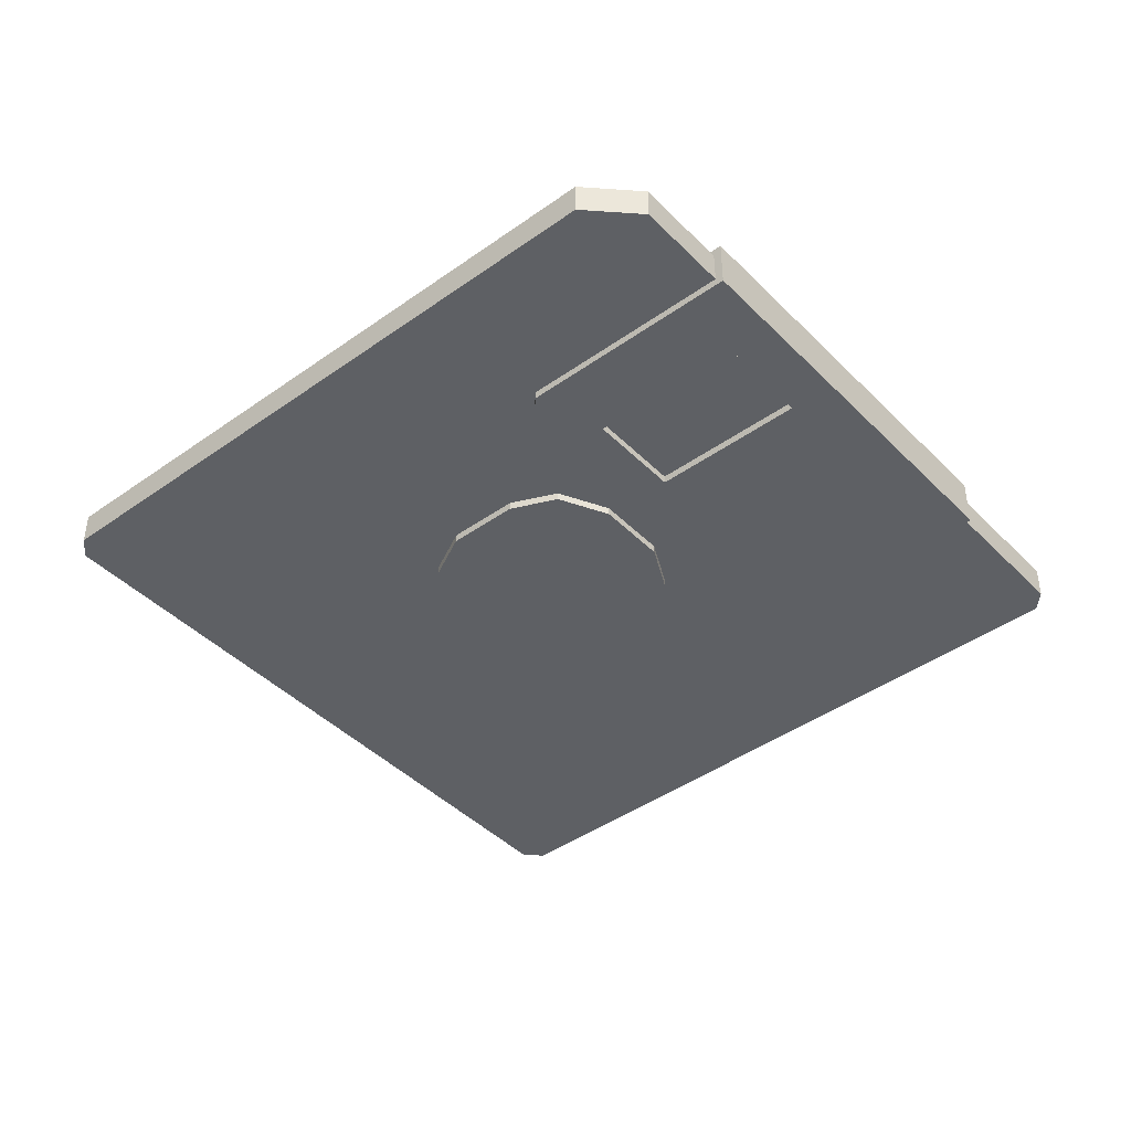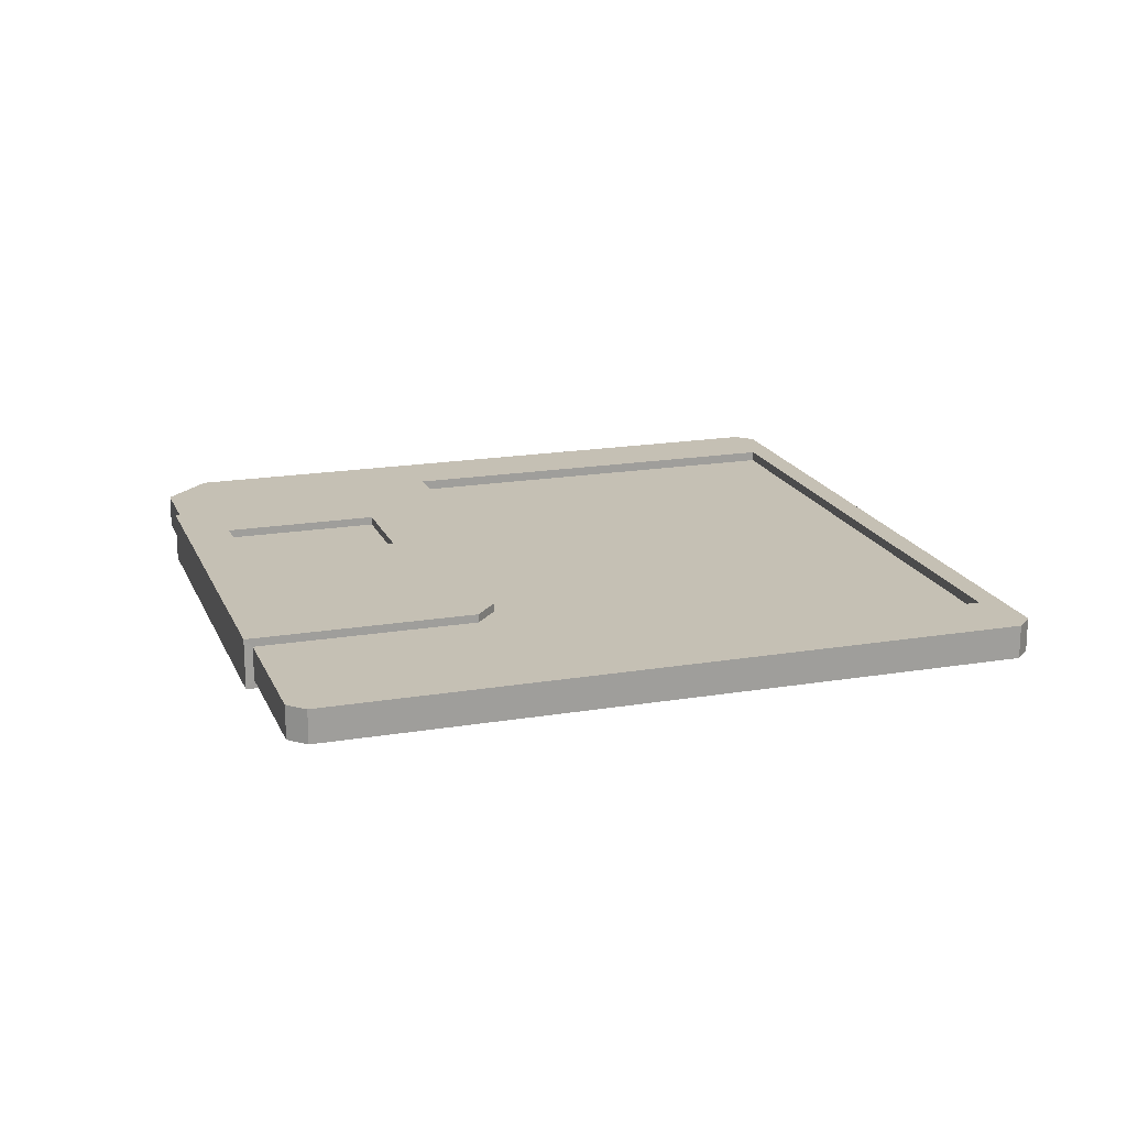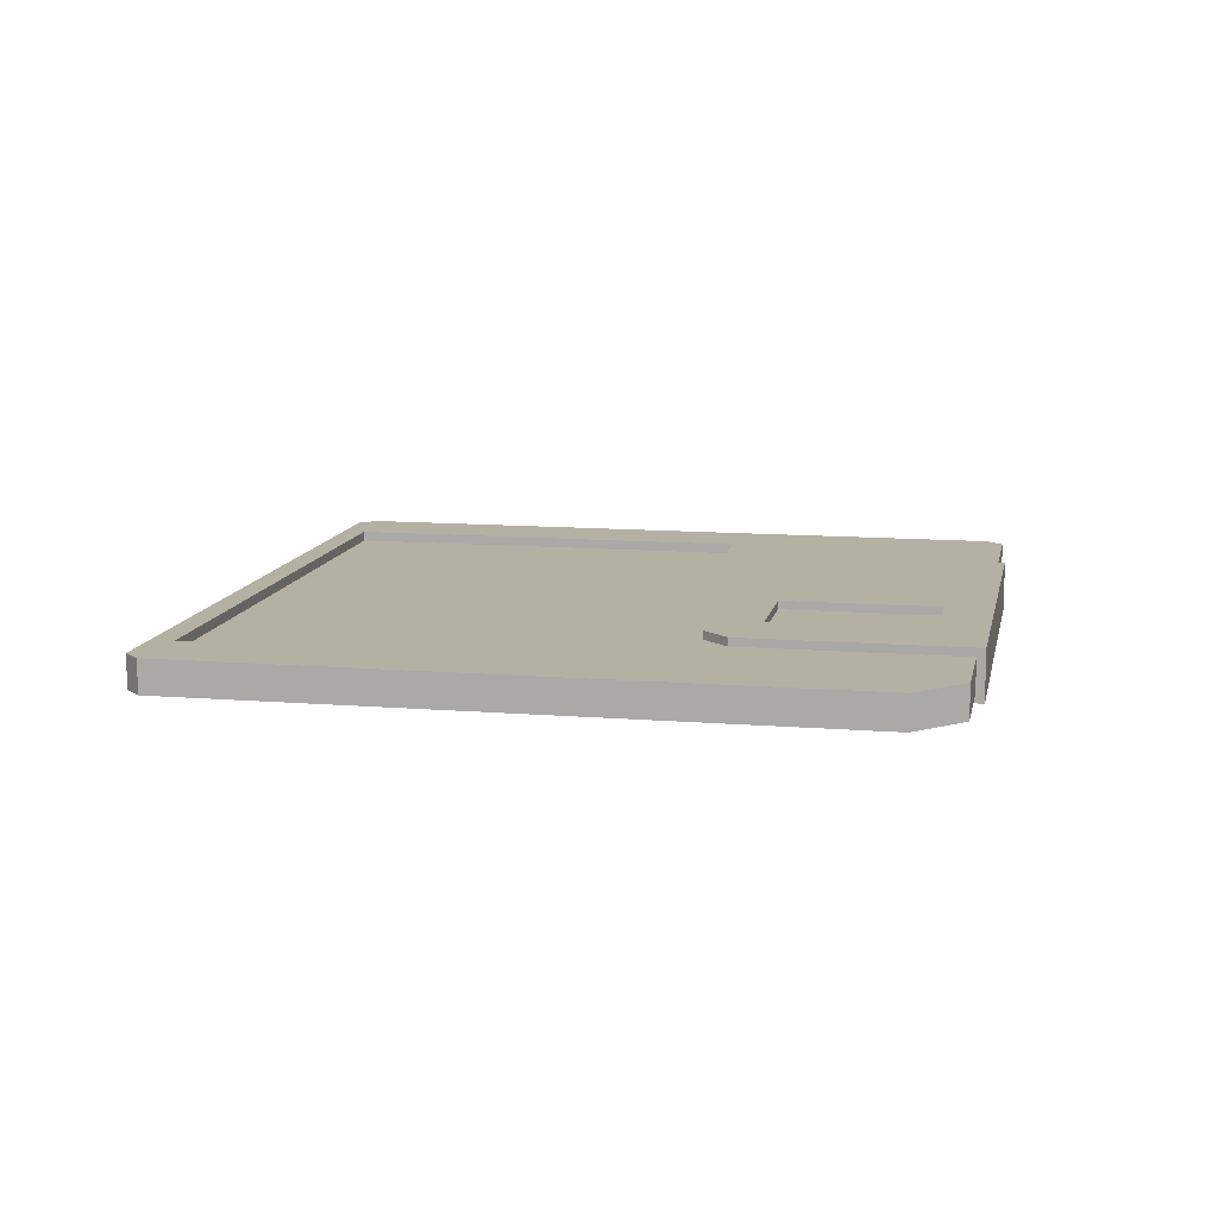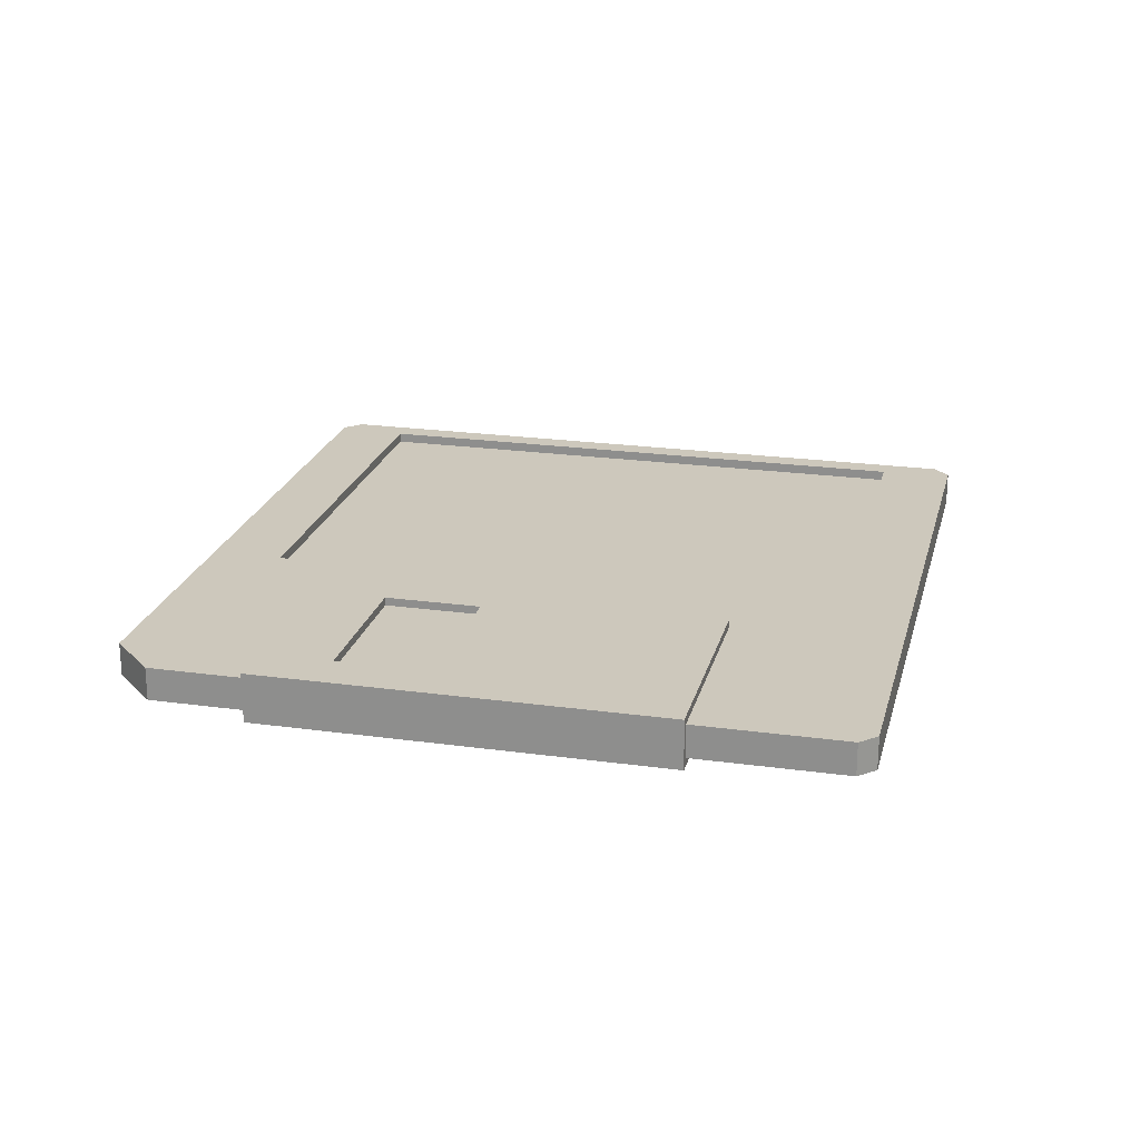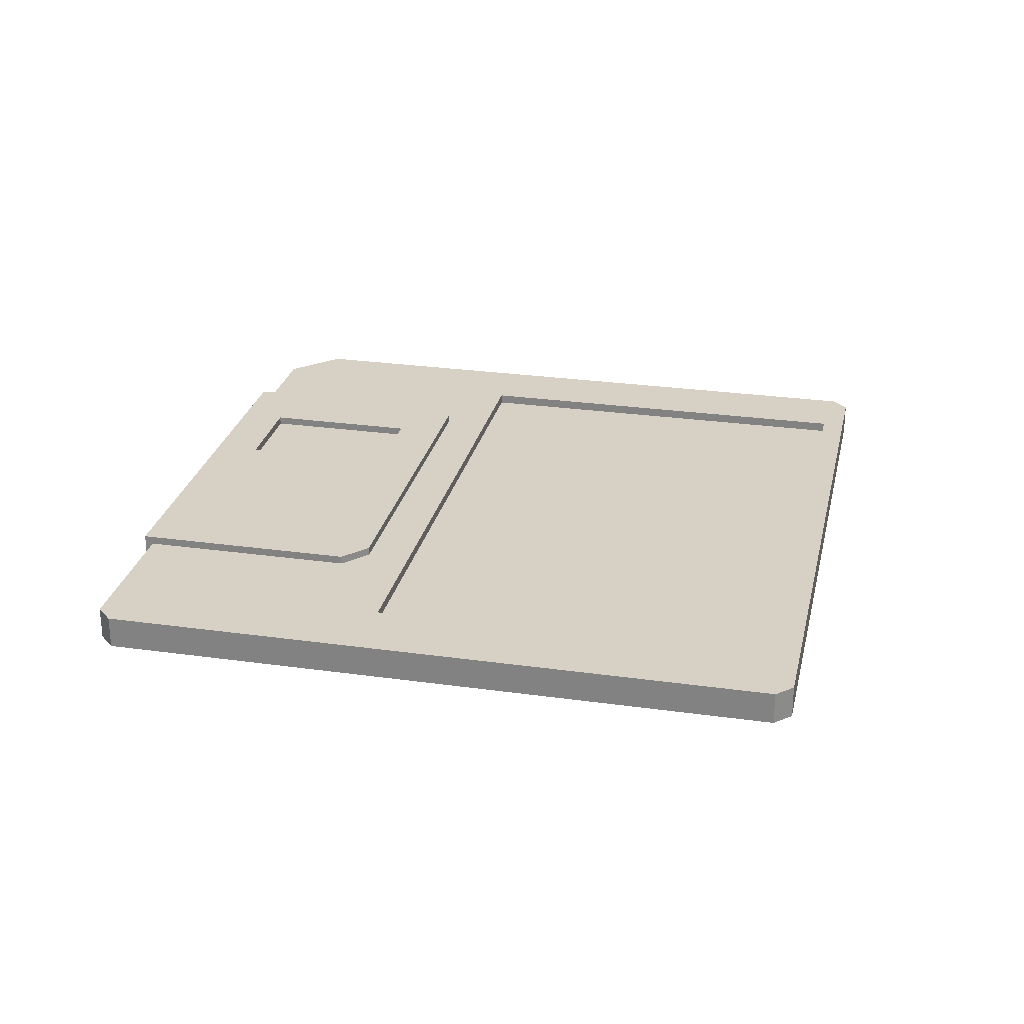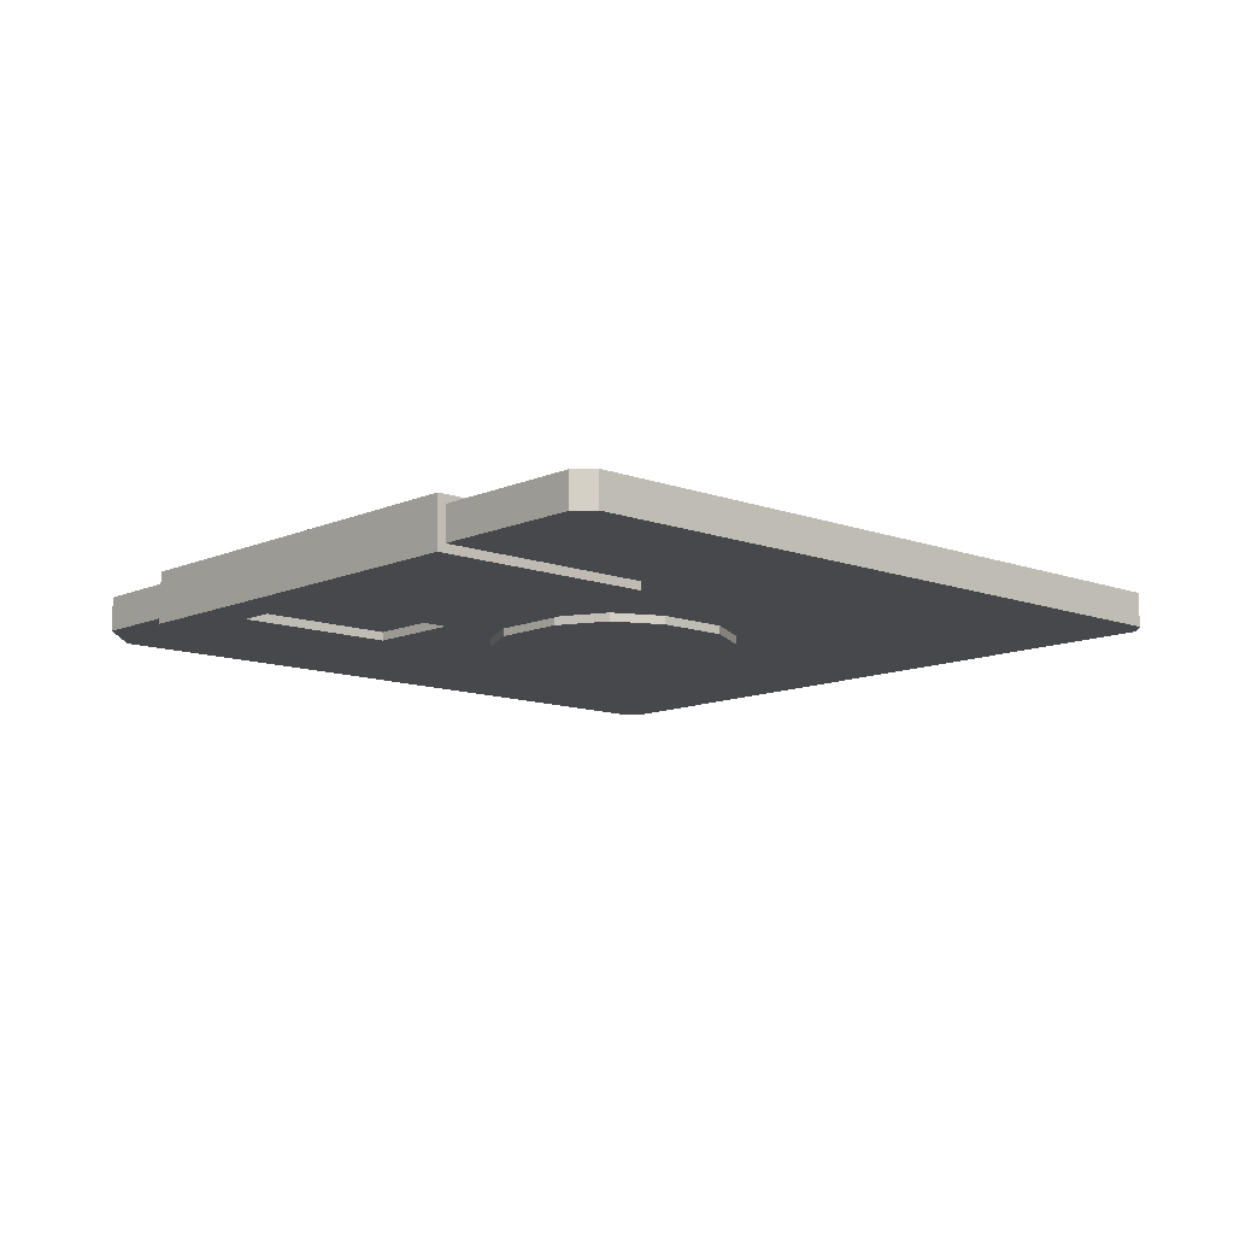
<metadata>
{"format":"obj","ext":"obj","renderer":"f3d","projection":"perspective","resolution":1024,"background":"white","views":[{"elev":-42.9,"azim":145.3,"up":"+Y"},{"elev":18.3,"azim":-92.9,"up":"+Y"},{"elev":11.6,"azim":116.2,"up":"+Y"},{"elev":22.1,"azim":-151.4,"up":"+Y"},{"elev":26.8,"azim":-62.6,"up":"+Y"},{"elev":-11.2,"azim":-117.5,"up":"+Y"}]}
</metadata>
<code>
o floppy_disc_2
v -0.04199 0.009 0.08804
v 0.08041 0.009 0.05522
v 0.04618 0.0018 -0.09438
v 0.05861 0.0018 -0.08721
v 0.04618 0.009 -0.09438
v 0.05861 0.009 -0.08721
v -0.06552 0.009 0.000305
v 0.05702 0.009 -0.03198
v -0.04199 0.00684 0.08804
v 0.08041 0.00684 0.05522
v -0.06552 0.00684 0.000305
v 0.05702 0.00684 -0.03198
v -0.06155 0.009 -0.06549
v 0.02553 0.009 -0.08884
v -0.04919 0.009 -0.01941
v -0.04224 0.009 -0.01592
v 0.03424 0.009 -0.03643
v 0.03778 0.009 -0.04317
v 0.02107 0.0108 -0.04378
v 0.02107 0.009 -0.04378
v -0.008339 0.0108 -0.07108
v 0.01223 0.0108 -0.07675
v 0.000464 0.0108 -0.03825
v -0.008339 0.009 -0.07108
v 0.01223 0.009 -0.07675
v 0.000464 0.009 -0.03825
v -0.04919 0.0108 -0.01941
v -0.04224 0.0108 -0.01593
v 0.03424 0.0108 -0.03643
v 0.03778 0.0108 -0.04317
v -0.06167 0.0018 -0.06546
v 0.02549 0.0018 -0.08883
v -0.04919 0.0018 -0.01957
v -0.04256 0.0018 -0.01602
v 0.03401 0.0018 -0.03655
v 0.03785 0.0018 -0.04273
v -0.04919 -0 -0.01957
v -0.04256 -0 -0.01602
v 0.03401 0 -0.03655
v 0.03785 0 -0.04273
v -0.06201 0.0108 -0.06723
v 0.02507 0.0108 -0.09058
v -0.06214 -0 -0.0672
v 0.02503 0 -0.09057
v 0.000646 -0 -0.03813
v -0.008228 -0 -0.07122
v 0.01221 0 -0.0767
v 0.0211 0 -0.04355
v 0.000646 0.0018 -0.03813
v -0.008228 0.0018 -0.07122
v 0.01221 0.0018 -0.0767
v 0.0211 0.0018 -0.04355
v 0.001799 0.0018 0.02652
v 0.01671 0.0018 0.02252
v 0.02567 0.0018 0.01458
v 0.02803 0.0018 0.0035
v 0.02387 0.0018 -0.01201
v 0.01688 0.0018 -0.02058
v 0.0049 0.0018 -0.02312
v -0.01061 0.0018 -0.01896
v -0.01956 0.0018 -0.01102
v -0.02182 0.0018 0.000453
v -0.01776 0.0018 0.01557
v -0.009424 0.0018 0.02441
v 0.001799 -0 0.02652
v 0.01671 -0 0.02252
v 0.02567 0 0.01458
v 0.02803 0 0.0035
v 0.02387 0 -0.01201
v 0.01688 0 -0.02058
v 0.0049 -0 -0.02312
v -0.01061 -0 -0.01896
v -0.01956 -0 -0.01102
v -0.02182 -0 0.000453
v -0.01776 -0 0.01557
v -0.009424 -0 0.02441
v -0.05251 0.0018 0.09608
v -0.05692 0.0018 0.09353
v -0.09608 0.0018 -0.05251
v -0.09353 0.0018 -0.05692
v 0.09608 0.0018 0.05251
v 0.09353 0.0018 0.05692
v -0.05692 0.009 0.09353
v -0.05251 0.009 0.09608
v -0.09353 0.009 -0.05692
v -0.09608 0.009 -0.05251
v 0.09353 0.009 0.05692
v 0.09608 0.009 0.05251
f 4 81 36
f 77 78 33 34
f 77 64 53
f 4 36 32
f 77 63 64
f 15 13 86 7
f 2 8 12 10
f 12 11 9 10
f 8 7 11 12
f 1 2 10 9
f 7 1 9 11
f 17 18 30 29
f 31 43 37 33
f 21 41 27 23
f 16 17 29 28
f 19 30 42 22
f 22 42 41 21
f 15 16 28 27
f 22 21 24 25
f 23 19 20 26
f 21 23 26 24
f 7 16 15
f 47 44 40 48
f 80 31 79
f 80 85 13 31
f 36 35 39 40
f 32 14 5 3
f 48 39 38 37 45
f 34 33 37 38
f 40 44 32 36
f 14 32 44 42
f 35 34 38 39
f 1 83 84
f 43 41 42 44
f 31 13 41 43
f 14 42 30 18
f 46 47 51 50
f 24 26 20 25
f 51 52 49 50
f 47 48 52 51
f 45 46 50 49
f 48 45 49 52
f 46 43 44 47
f 48 40 39
f 43 46 45 37
f 19 22 25 20
f 2 1 84 87
f 19 29 30
f 23 27 28
f 28 29 19 23
f 88 81 4 6
f 62 61 73 74
f 57 58 35
f 68 75 74 69
f 59 58 70 71
f 56 55 67 68
f 63 62 74 75
f 60 59 71 72
f 57 56 68 69
f 64 63 75 76
f 54 53 65 66
f 61 60 72 73
f 58 57 69 70
f 53 64 76 65
f 55 54 66 67
f 35 56 57
f 35 58 59
f 59 60 34 35
f 34 60 61
f 61 62 34
f 81 55 56
f 81 56 35 36
f 78 83 86 79
f 77 34 62 63
f 81 82 54 55
f 82 77 53 54
f 78 79 33
f 2 87 88
f 79 86 85 80
f 77 84 83 78
f 81 88 87 82
f 82 87 84 77
f 8 2 88 6
f 1 7 86 83
f 27 41 13 15
f 16 7 8 17
f 17 8 18
f 18 8 6 14
f 14 6 5
f 3 4 32
f 13 85 86
f 31 33 79
f 69 74 73 70
f 70 73 72 71
f 75 68 67 76
f 76 67 66 65
f 6 4 3 5

</code>
